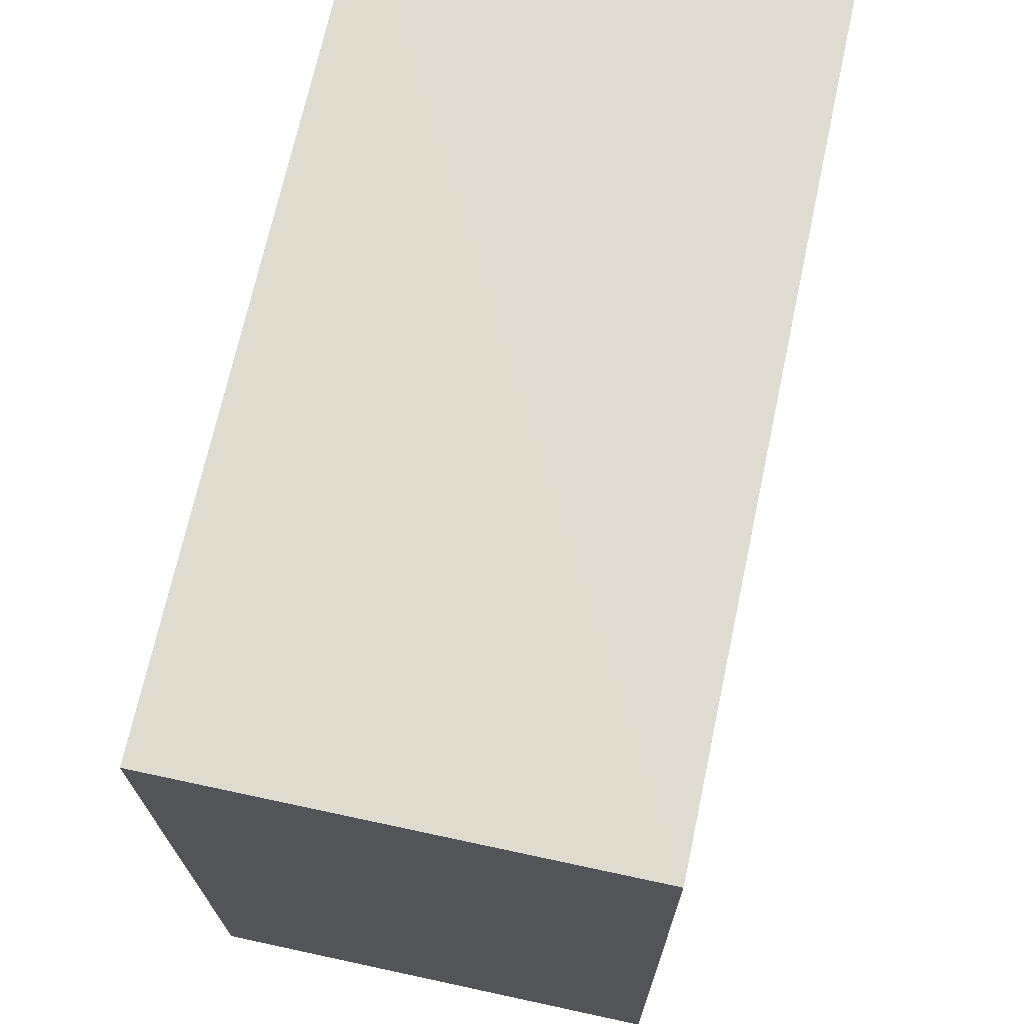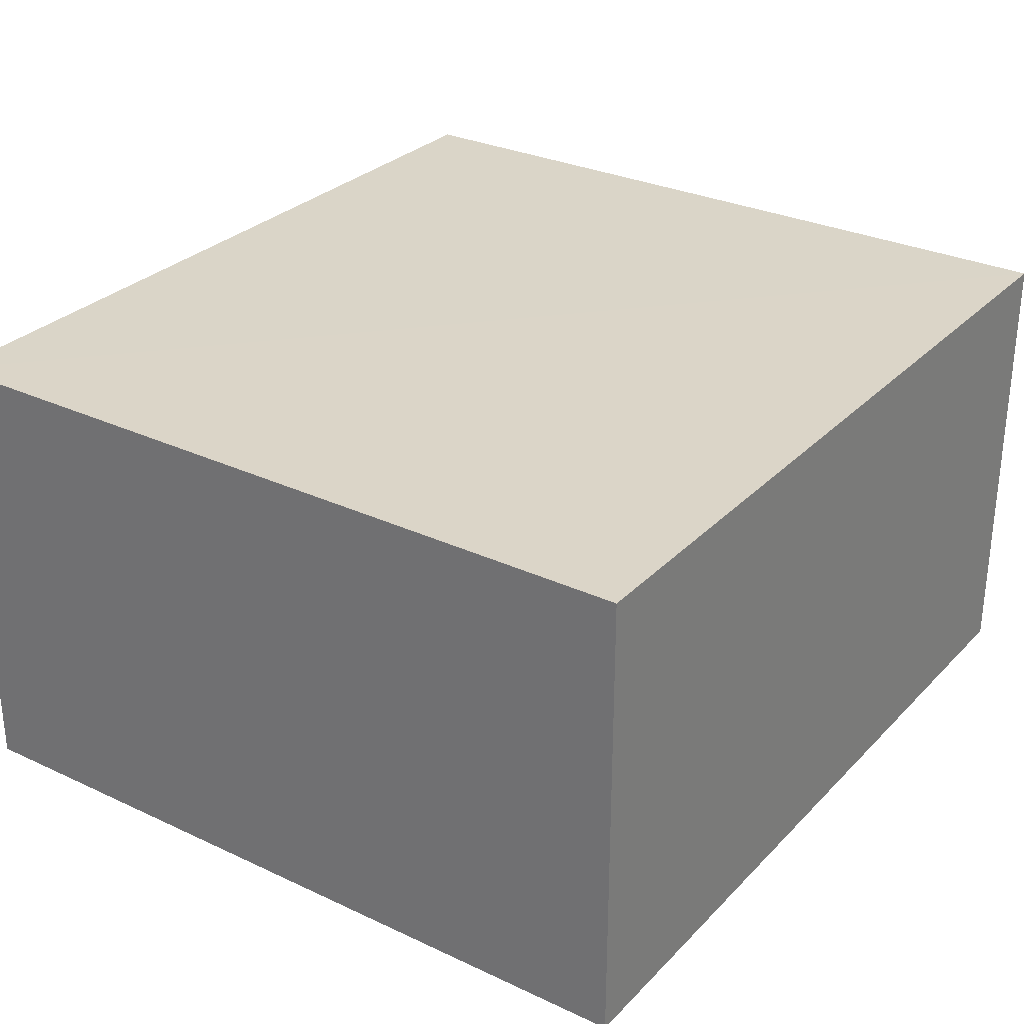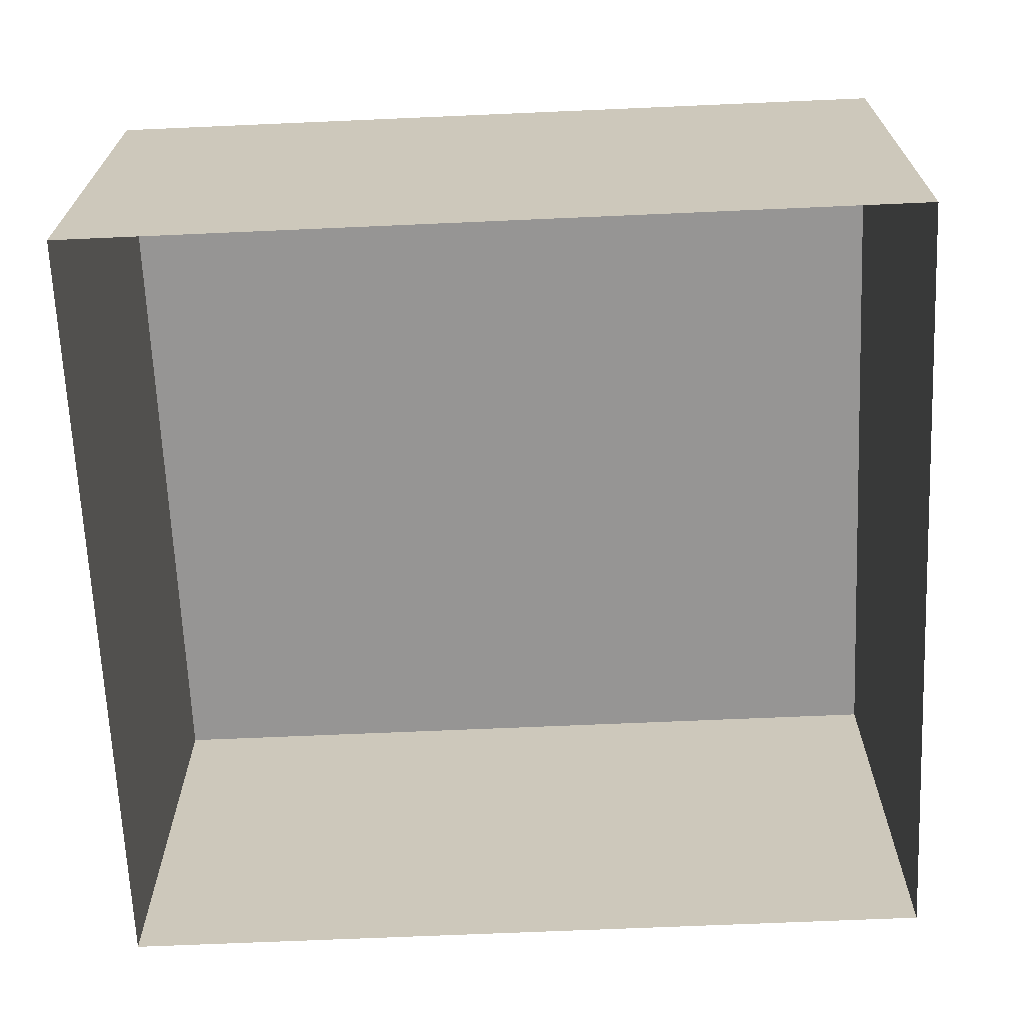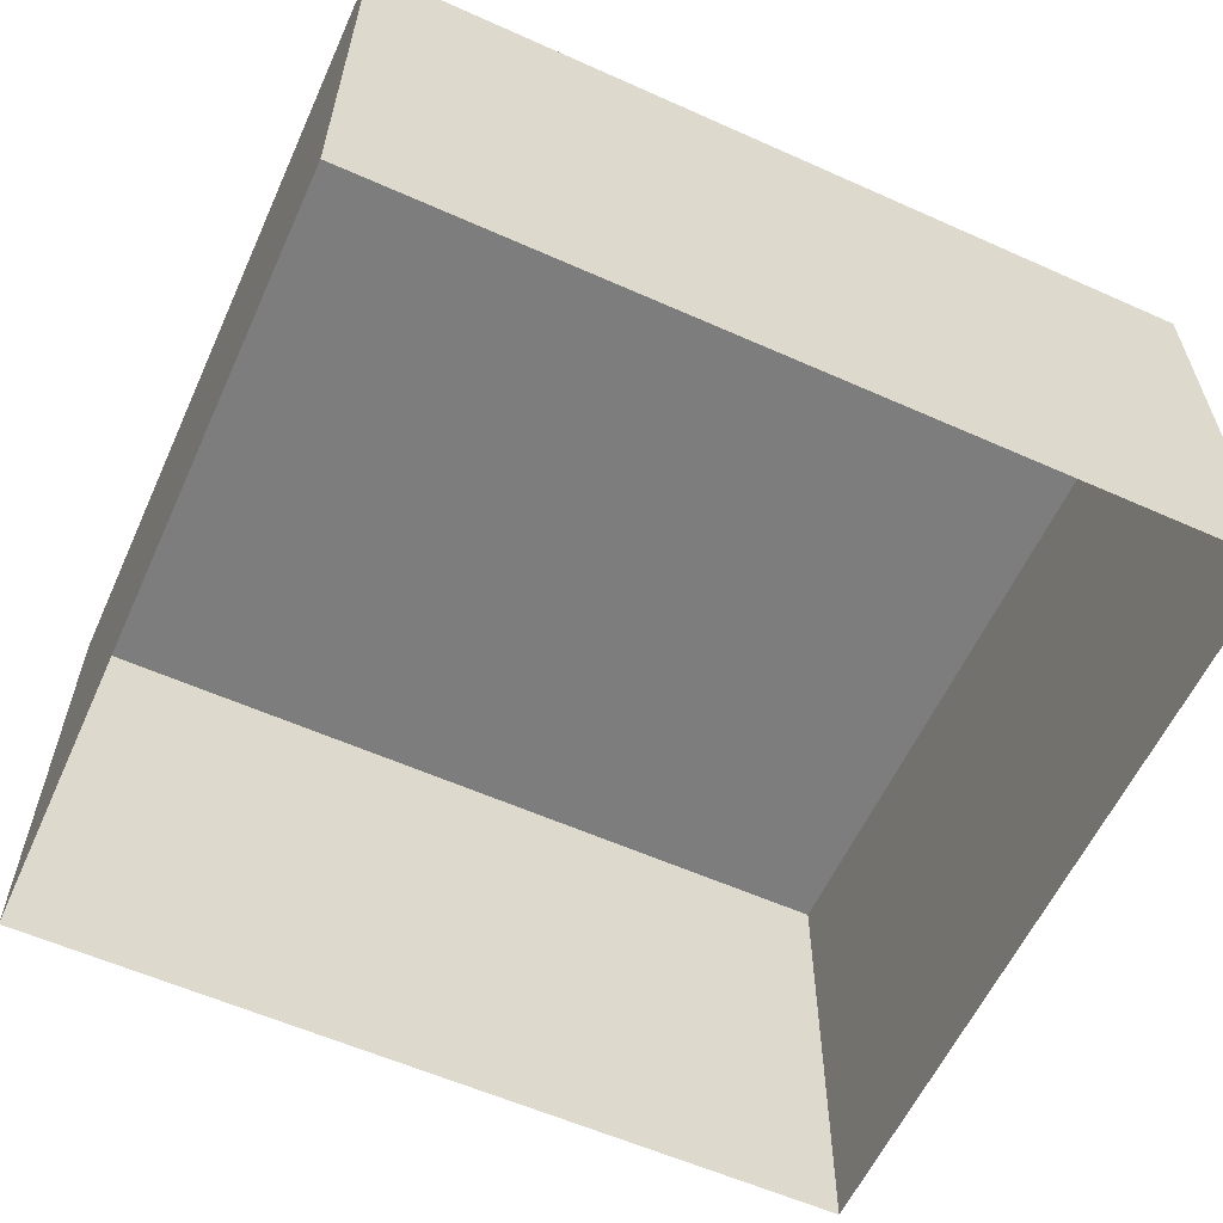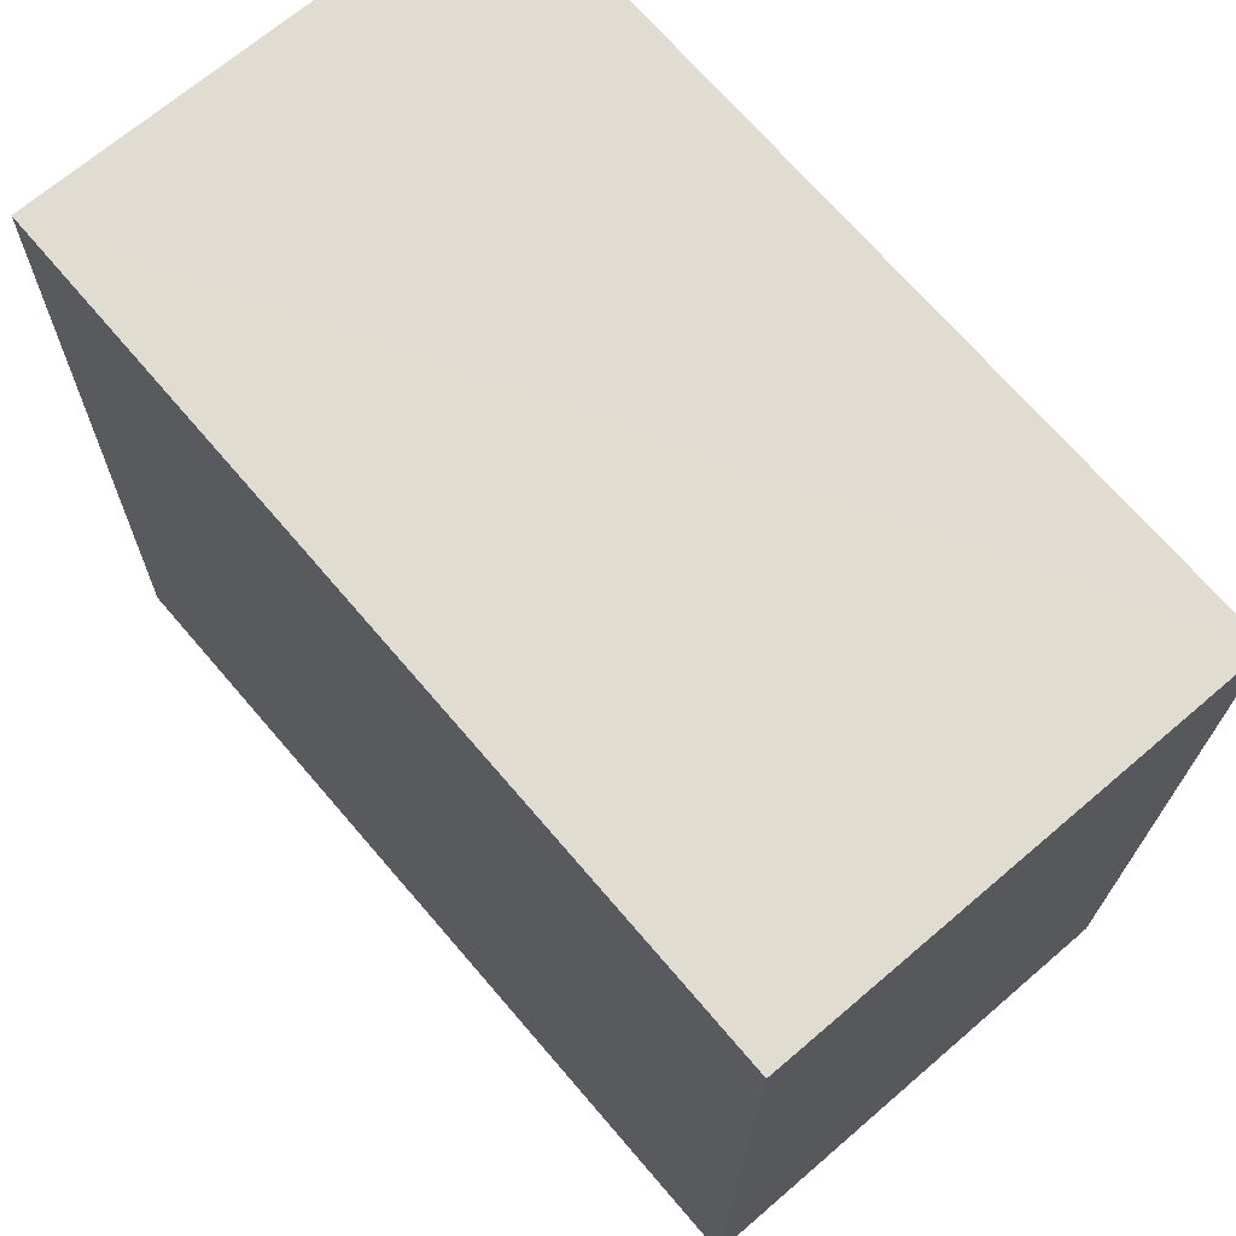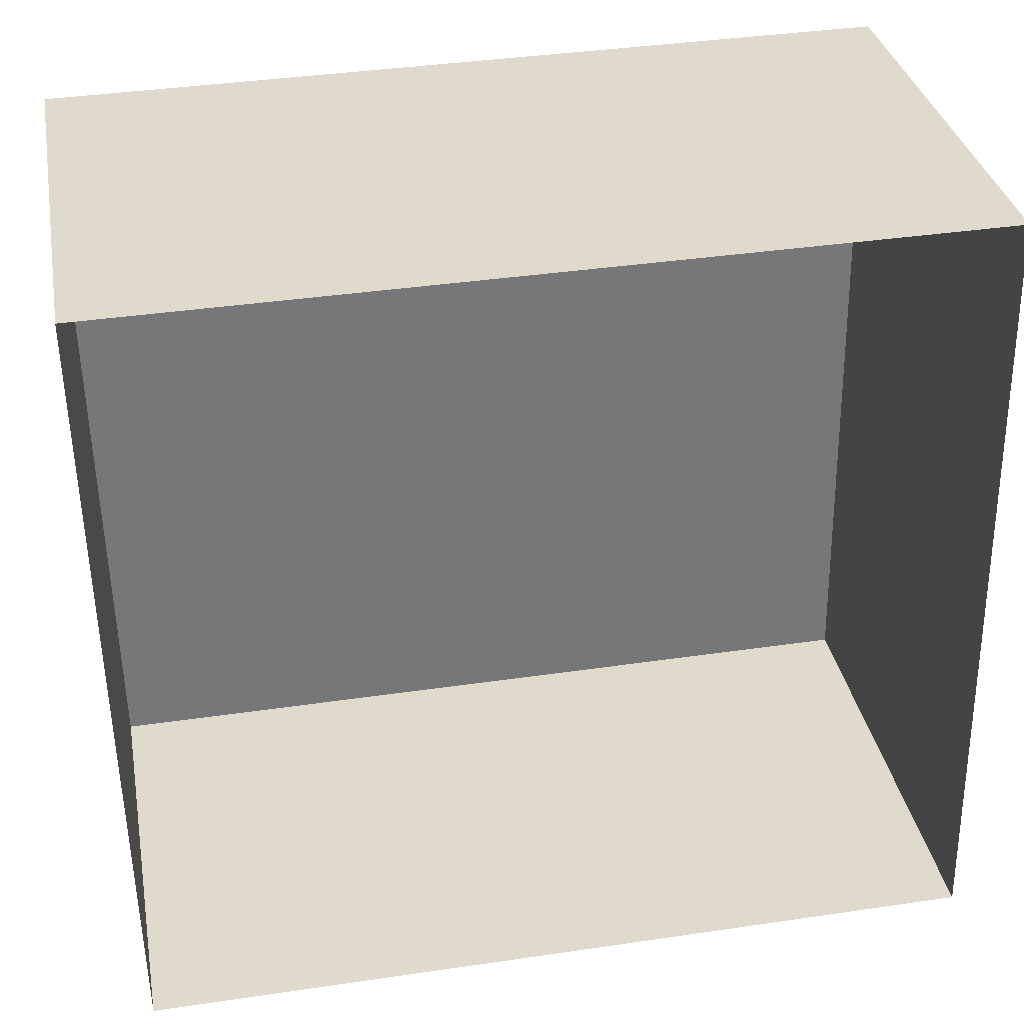
<metadata>
{"format":"obj","ext":"obj","renderer":"f3d","projection":"perspective","resolution":1024,"background":"white","views":[{"elev":69.1,"azim":102.2,"up":"+Y"},{"elev":29.4,"azim":123.7,"up":"+Z"},{"elev":-67.5,"azim":1.5,"up":"+Z"},{"elev":-59.1,"azim":-25.5,"up":"+Z"},{"elev":68.7,"azim":49.5,"up":"+Y"},{"elev":33.2,"azim":169.6,"up":"+Y"}]}
</metadata>
<code>
v -3.164e+05 4.04e+04 3.281
v -3.164e+05 4.041e+04 3.285
v -3.164e+05 4.041e+04 3.282
v -3.164e+05 4.04e+04 3.283
v -3.164e+05 4.041e+04 6.405
v -3.164e+05 4.04e+04 6.4
v -3.164e+05 4.041e+04 6.402
v -3.164e+05 4.04e+04 6.403
f 1 2 3
f 1 4 2
f 5 6 7
f 5 8 6
f 5 3 2
f 5 7 3
f 8 4 1
f 6 8 1
f 5 2 4
f 8 5 4
f 7 1 3
f 7 6 1

</code>
